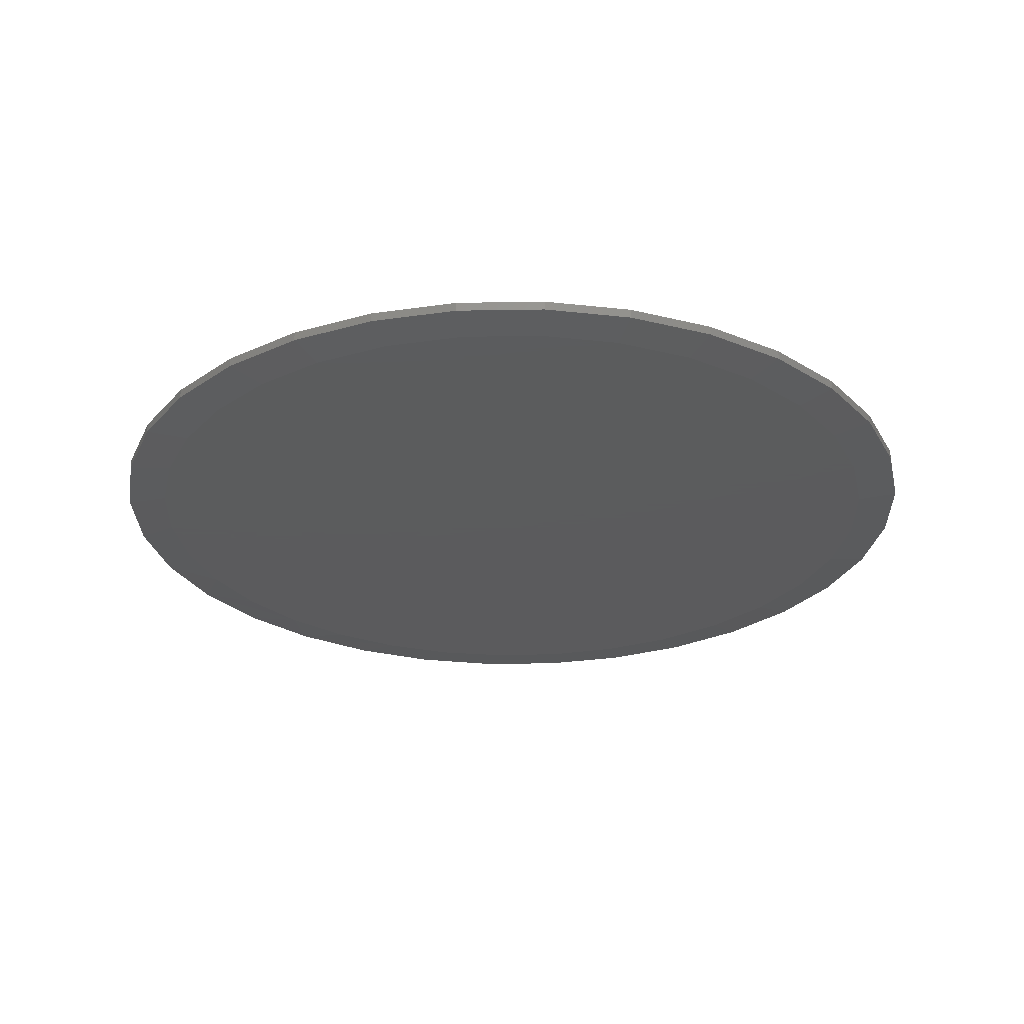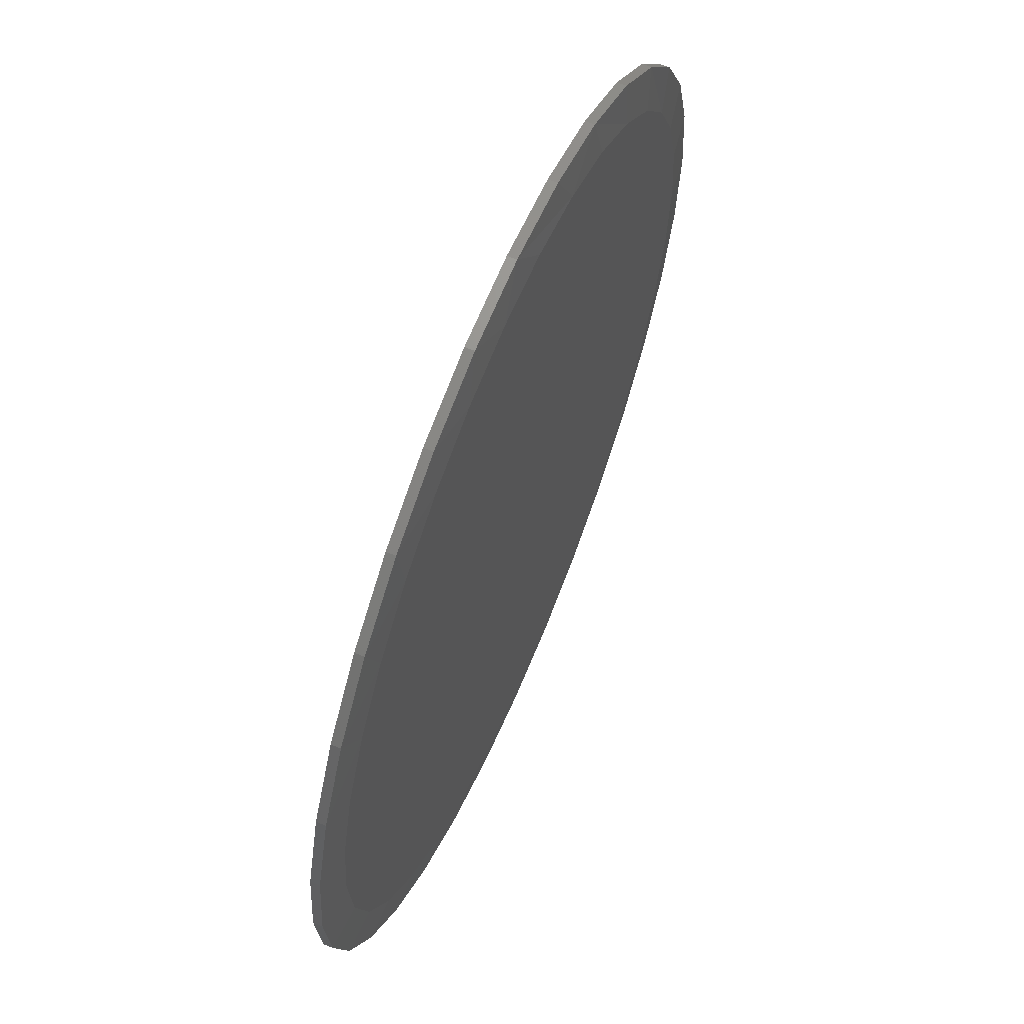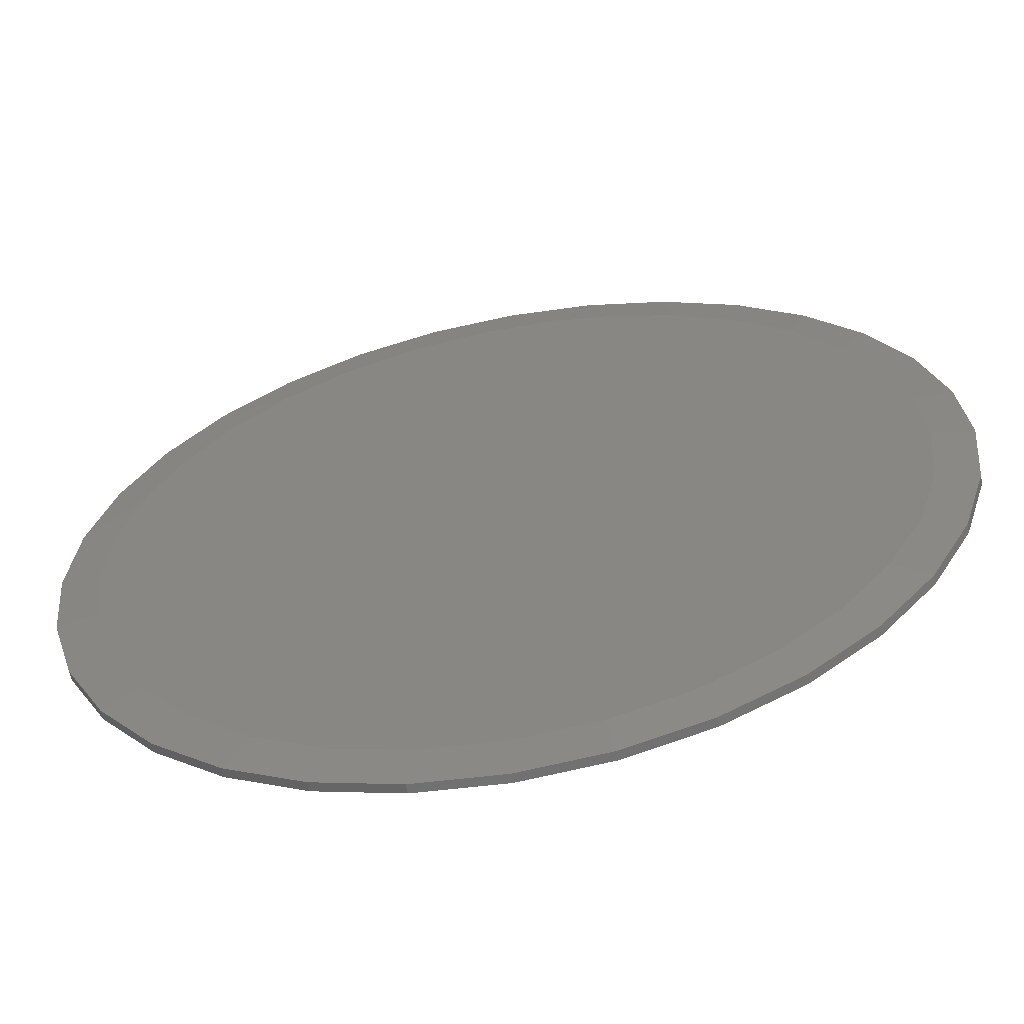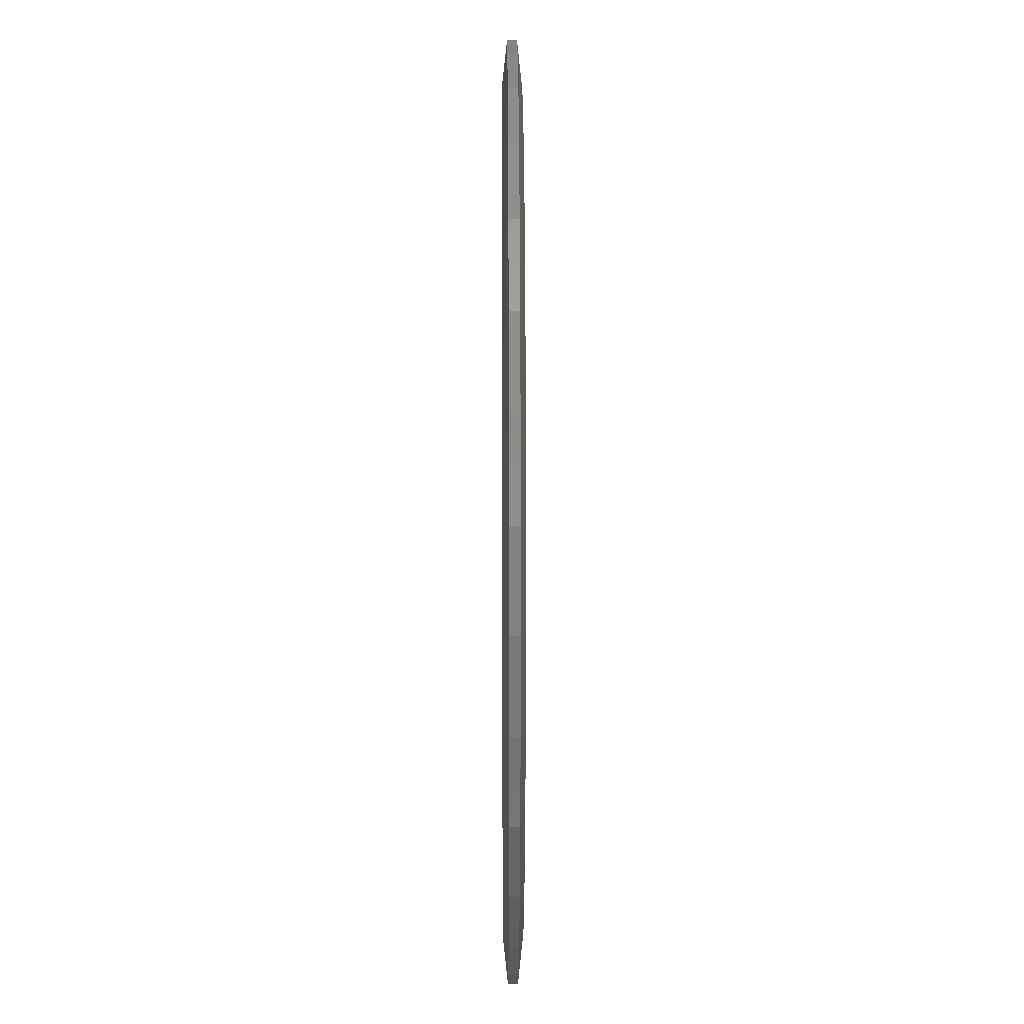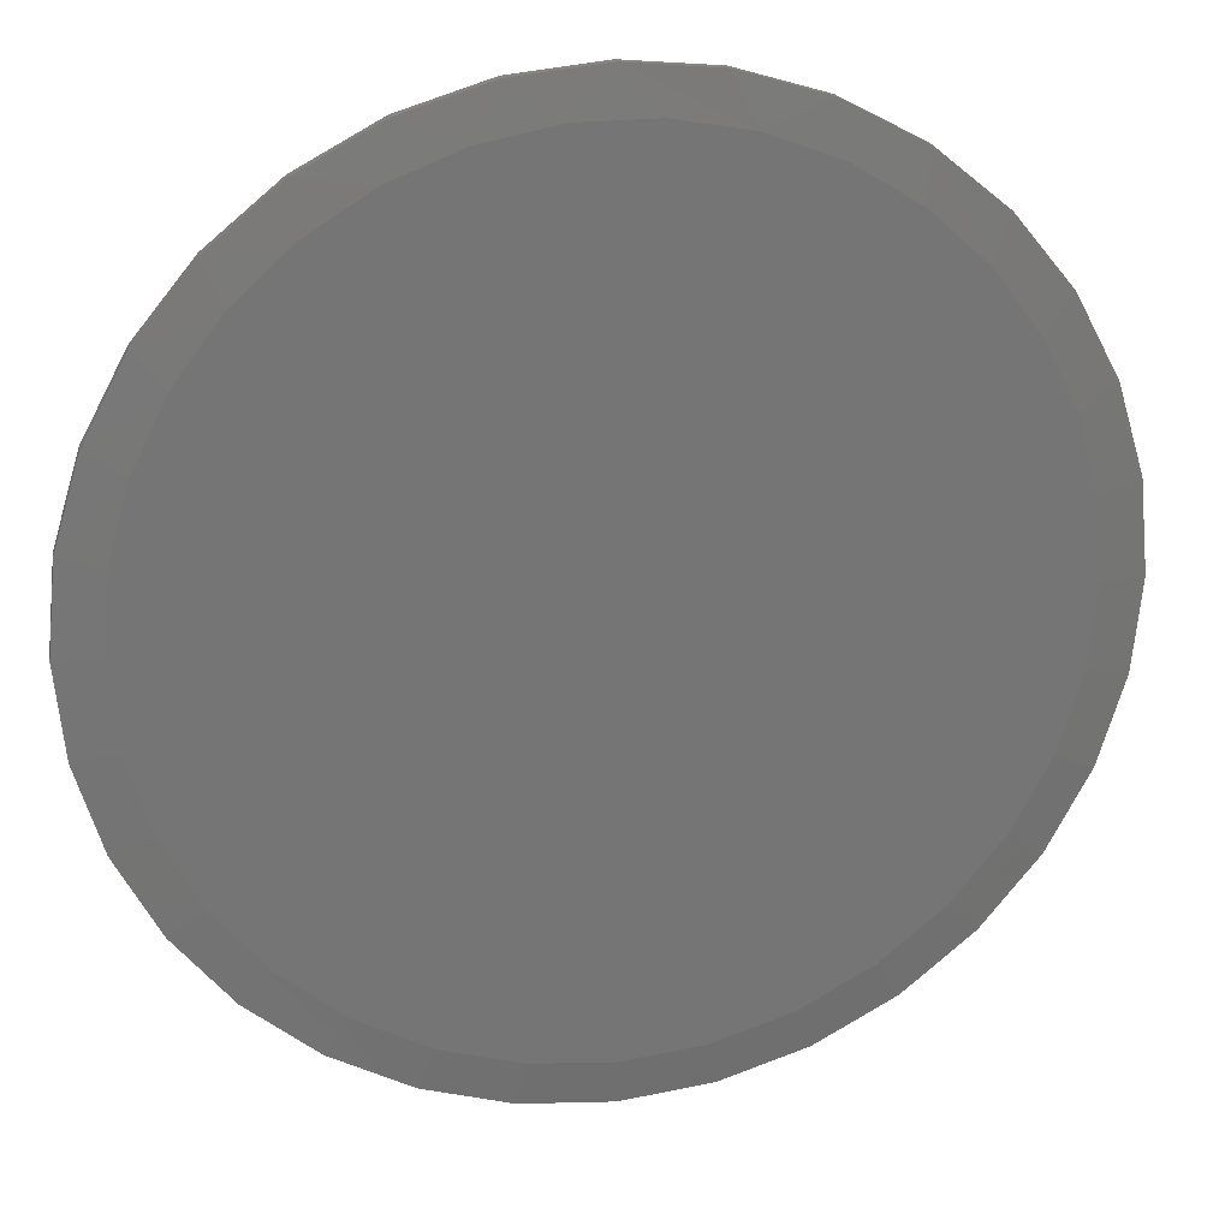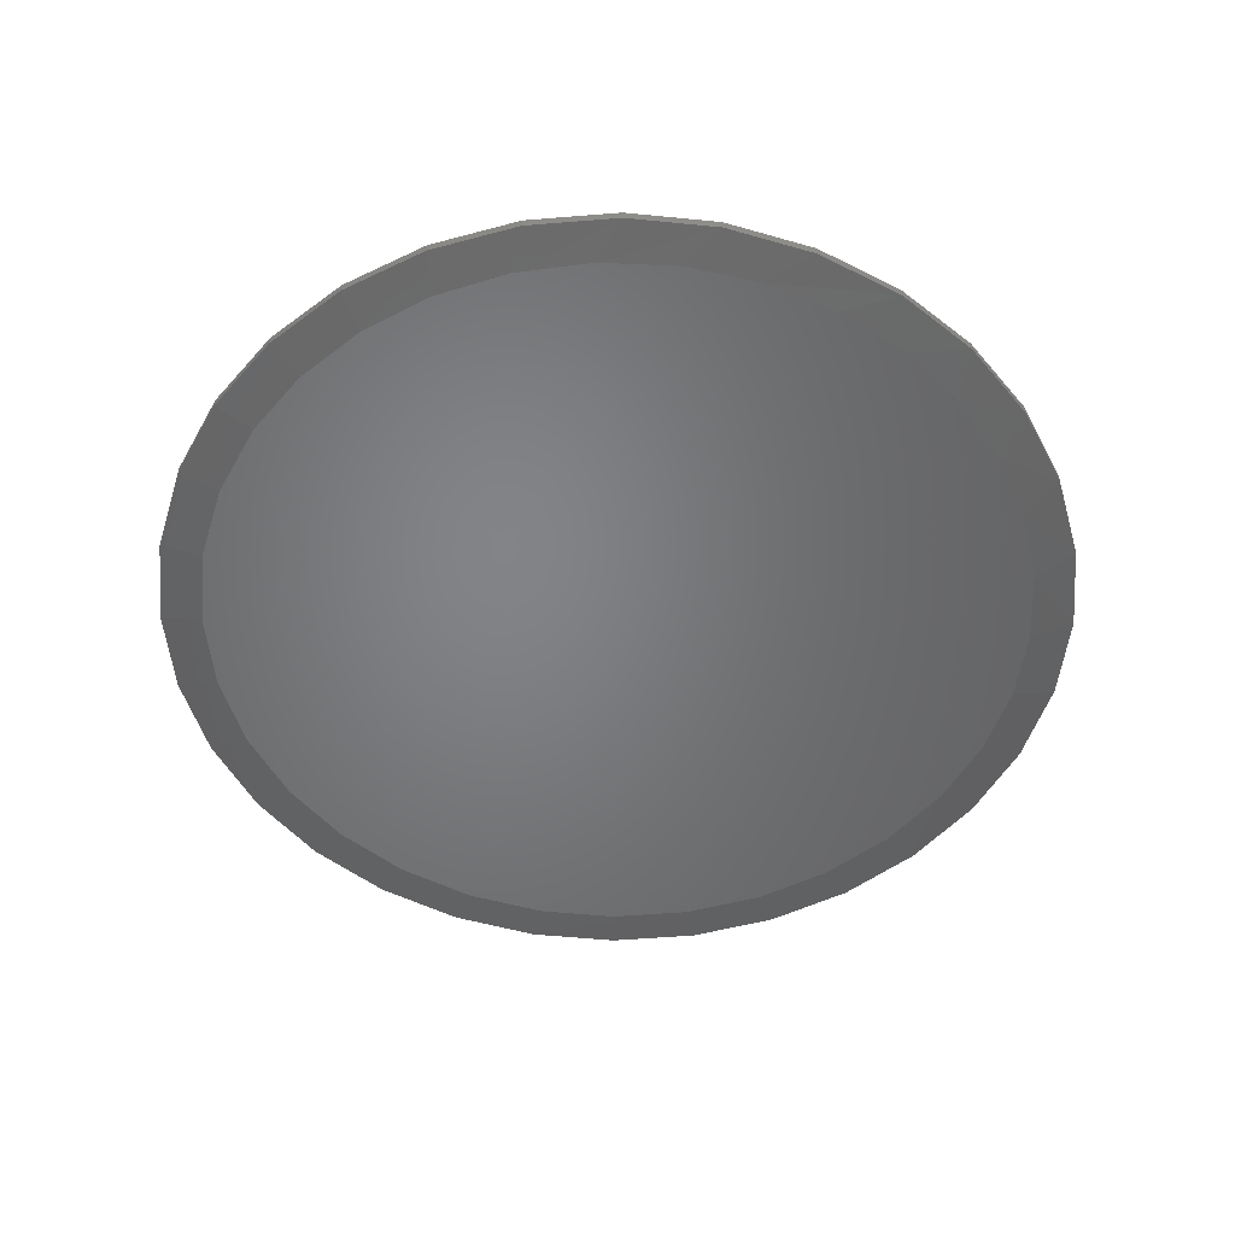
<metadata>
{"format":"stl","ext":"stl","renderer":"f3d","projection":"perspective","resolution":1024,"background":"white","views":[{"elev":-27.3,"azim":-60.4,"up":"+Z"},{"elev":62.7,"azim":-67.3,"up":"+Y"},{"elev":-61.2,"azim":10.8,"up":"+Y"},{"elev":12.7,"azim":-90.3,"up":"+Y"},{"elev":22.2,"azim":-11.8,"up":"+Y"},{"elev":-51.4,"azim":145.7,"up":"+Z"}]}
</metadata>
<code>
# stl→obj: 130 verts, 256 faces
v 0.7658 -1.856e-16 0.007812
v 0.7658 -1.856e-16 0.02344
v 0.7512 -0.1479 0.007812
v 0.7512 -0.1479 0.02344
v 0.7081 -0.29 0.007812
v 0.7081 -0.29 0.02344
v 0.6381 -0.4211 0.007812
v 0.6381 -0.4211 0.02344
v 0.5438 -0.5359 0.007812
v 0.5438 -0.5359 0.02344
v 0.429 -0.6302 0.007812
v 0.429 -0.6302 0.02344
v 0.2979 -0.7002 0.007812
v 0.2979 -0.7002 0.02344
v 0.1558 -0.7433 0.007812
v 0.1558 -0.7433 0.02344
v 0.007895 -0.7579 0.007812
v 0.007895 -0.7579 0.02344
v -0.14 -0.7433 0.007812
v -0.14 -0.7433 0.02344
v -0.2821 -0.7002 0.007812
v -0.2821 -0.7002 0.02344
v -0.4132 -0.6302 0.007812
v -0.4132 -0.6302 0.02344
v -0.528 -0.5359 0.007812
v -0.528 -0.5359 0.02344
v -0.6223 -0.4211 0.007812
v -0.6223 -0.4211 0.02344
v -0.6923 -0.29 0.007812
v -0.6923 -0.29 0.02344
v -0.7354 -0.1479 0.007812
v -0.7354 -0.1479 0.02344
v -0.75 9.281e-17 0.007812
v -0.75 9.281e-17 0.02344
v -0.7354 0.1479 0.007812
v -0.7354 0.1479 0.02344
v -0.6923 0.29 0.007812
v -0.6923 0.29 0.02344
v -0.6223 0.4211 0.007812
v -0.6223 0.4211 0.02344
v -0.528 0.5359 0.007812
v -0.528 0.5359 0.02344
v -0.4132 0.6302 0.007812
v -0.4132 0.6302 0.02344
v -0.2821 0.7002 0.007812
v -0.2821 0.7002 0.02344
v -0.14 0.7433 0.007812
v -0.14 0.7433 0.02344
v 0.007895 0.7579 0.007812
v 0.007895 0.7579 0.02344
v 0.1558 0.7433 0.007812
v 0.1558 0.7433 0.02344
v 0.2979 0.7002 0.007812
v 0.2979 0.7002 0.02344
v 0.429 0.6302 0.007812
v 0.429 0.6302 0.02344
v 0.5438 0.5359 0.007812
v 0.5438 0.5359 0.02344
v 0.6381 0.4211 0.007812
v 0.6381 0.4211 0.02344
v 0.7081 0.29 0.007812
v 0.7081 0.29 0.02344
v 0.7512 0.1479 0.007812
v 0.7512 0.1479 0.02344
v 0.07134 0.6846 0.03125
v -0.05555 0.6846 0.03125
v 0.1961 0.6613 0.03125
v -0.1803 0.6613 0.03125
v 0.3144 0.6155 0.03125
v -0.2986 0.6155 0.03125
v 0.4223 0.5487 0.03125
v -0.4065 0.5487 0.03125
v 0.516 0.4632 0.03125
v -0.5002 0.4632 0.03125
v 0.5925 0.362 0.03125
v -0.5767 0.362 0.03125
v 0.649 0.2484 0.03125
v -0.6333 0.2484 0.03125
v 0.6838 0.1263 0.03125
v -0.668 0.1263 0.03125
v 0.6955 -2.22e-17 0.03125
v -0.6797 -4.675e-07 0.03125
v 0.6823 -0.1341 0.03125
v -0.6665 -0.1341 0.03125
v 0.6431 -0.2631 0.03125
v -0.6273 -0.2631 0.03125
v 0.5796 -0.382 0.03125
v -0.5638 -0.382 0.03125
v 0.4941 -0.4862 0.03125
v -0.4783 -0.4862 0.03125
v 0.3899 -0.5717 0.03125
v -0.3741 -0.5717 0.03125
v 0.271 -0.6352 0.03125
v -0.2552 -0.6352 0.03125
v 0.142 -0.6744 0.03125
v -0.1262 -0.6744 0.03125
v 0.007895 -0.6876 0.03125
v 0.007895 -0.6876 0
v -0.1262 -0.6744 0
v 0.142 -0.6744 0
v -0.2552 -0.6352 0
v 0.271 -0.6352 0
v -0.3741 -0.5717 0
v 0.3899 -0.5717 0
v -0.4783 -0.4862 0
v 0.4941 -0.4862 0
v -0.5638 -0.382 0
v 0.5796 -0.382 0
v -0.6273 -0.2631 0
v 0.6431 -0.2631 0
v -0.6665 -0.1341 0
v 0.6823 -0.1341 0
v -0.6797 -4.675e-07 0
v 0.6955 -2.22e-17 0
v -0.668 0.1263 0
v 0.6838 0.1263 0
v -0.6333 0.2484 0
v 0.649 0.2484 0
v -0.5767 0.362 0
v 0.5925 0.362 0
v -0.5002 0.4632 0
v 0.516 0.4632 0
v -0.4065 0.5487 0
v 0.4223 0.5487 0
v -0.2986 0.6155 0
v 0.3144 0.6155 0
v -0.1803 0.6613 0
v 0.1961 0.6613 0
v -0.05555 0.6846 0
v 0.07134 0.6846 0
f 1 2 3
f 3 2 4
f 3 4 5
f 5 4 6
f 5 6 7
f 7 6 8
f 7 8 9
f 9 8 10
f 9 10 11
f 11 10 12
f 11 12 13
f 13 12 14
f 13 14 15
f 15 14 16
f 15 16 17
f 17 16 18
f 17 18 19
f 19 18 20
f 19 20 21
f 21 20 22
f 21 22 23
f 23 22 24
f 23 24 25
f 25 24 26
f 25 26 27
f 27 26 28
f 27 28 29
f 29 28 30
f 29 30 31
f 31 30 32
f 31 32 33
f 33 32 34
f 33 34 35
f 35 34 36
f 35 36 37
f 37 36 38
f 37 38 39
f 39 38 40
f 39 40 41
f 41 40 42
f 41 42 43
f 43 42 44
f 43 44 45
f 45 44 46
f 45 46 47
f 47 46 48
f 47 48 49
f 49 48 50
f 49 50 51
f 51 50 52
f 51 52 53
f 53 52 54
f 53 54 55
f 55 54 56
f 55 56 57
f 57 56 58
f 57 58 59
f 59 58 60
f 59 60 61
f 61 60 62
f 61 62 63
f 63 62 64
f 63 64 1
f 1 64 2
f 65 66 67
f 67 66 68
f 67 68 69
f 69 68 70
f 69 70 71
f 71 70 72
f 71 72 73
f 73 72 74
f 73 74 75
f 75 74 76
f 75 76 77
f 77 76 78
f 77 78 79
f 79 78 80
f 79 80 81
f 81 80 82
f 81 82 83
f 83 82 84
f 83 84 85
f 85 84 86
f 85 86 87
f 87 86 88
f 87 88 89
f 89 88 90
f 89 90 91
f 91 90 92
f 91 92 93
f 93 92 94
f 93 94 95
f 95 94 96
f 95 96 97
f 92 22 94
f 95 97 16
f 97 96 18
f 18 16 97
f 6 87 8
f 87 6 85
f 85 6 4
f 85 4 83
f 83 4 2
f 83 2 81
f 86 28 88
f 28 86 30
f 30 86 84
f 30 84 32
f 32 84 82
f 32 82 34
f 22 92 24
f 24 92 90
f 24 90 26
f 26 90 88
f 26 88 28
f 18 96 20
f 20 96 94
f 20 94 22
f 12 93 14
f 14 93 95
f 14 95 16
f 93 12 91
f 91 12 10
f 91 10 89
f 89 10 8
f 89 8 87
f 52 50 67
f 67 54 52
f 50 48 66
f 65 50 66
f 68 48 46
f 66 48 68
f 65 67 50
f 38 76 40
f 76 38 78
f 78 38 36
f 78 36 80
f 80 36 34
f 80 34 82
f 77 60 75
f 60 77 62
f 62 77 79
f 62 79 64
f 64 79 81
f 64 81 2
f 67 69 54
f 54 69 71
f 54 71 56
f 56 71 73
f 56 73 58
f 58 73 75
f 58 75 60
f 68 46 70
f 70 46 44
f 70 44 72
f 72 44 42
f 72 42 74
f 74 42 40
f 74 40 76
f 98 99 100
f 100 99 101
f 100 101 102
f 102 101 103
f 102 103 104
f 104 103 105
f 104 105 106
f 106 105 107
f 106 107 108
f 108 107 109
f 108 109 110
f 110 109 111
f 110 111 112
f 112 111 113
f 112 113 114
f 114 113 115
f 114 115 116
f 116 115 117
f 116 117 118
f 118 117 119
f 118 119 120
f 120 119 121
f 120 121 122
f 122 121 123
f 122 123 124
f 124 123 125
f 124 125 126
f 126 125 127
f 126 127 128
f 128 127 129
f 128 129 130
f 101 21 103
f 15 98 100
f 17 99 98
f 98 15 17
f 107 27 109
f 109 27 29
f 109 29 111
f 111 29 31
f 111 31 113
f 113 31 33
f 7 108 5
f 5 108 110
f 5 110 3
f 3 110 112
f 3 112 1
f 1 112 114
f 27 107 25
f 25 107 105
f 25 105 23
f 23 105 103
f 23 103 21
f 21 101 19
f 19 101 99
f 19 99 17
f 15 100 13
f 13 100 102
f 13 102 11
f 108 7 106
f 106 7 9
f 106 9 104
f 104 9 11
f 104 11 102
f 128 49 51
f 51 53 128
f 129 47 49
f 129 49 130
f 45 47 127
f 127 47 129
f 49 128 130
f 120 59 118
f 118 59 61
f 118 61 116
f 116 61 63
f 116 63 114
f 114 63 1
f 39 119 37
f 37 119 117
f 37 117 35
f 35 117 115
f 35 115 33
f 33 115 113
f 59 120 57
f 57 120 122
f 57 122 55
f 55 122 124
f 55 124 53
f 53 124 126
f 53 126 128
f 119 39 121
f 121 39 41
f 121 41 123
f 123 41 43
f 123 43 125
f 125 43 45
f 125 45 127

</code>
